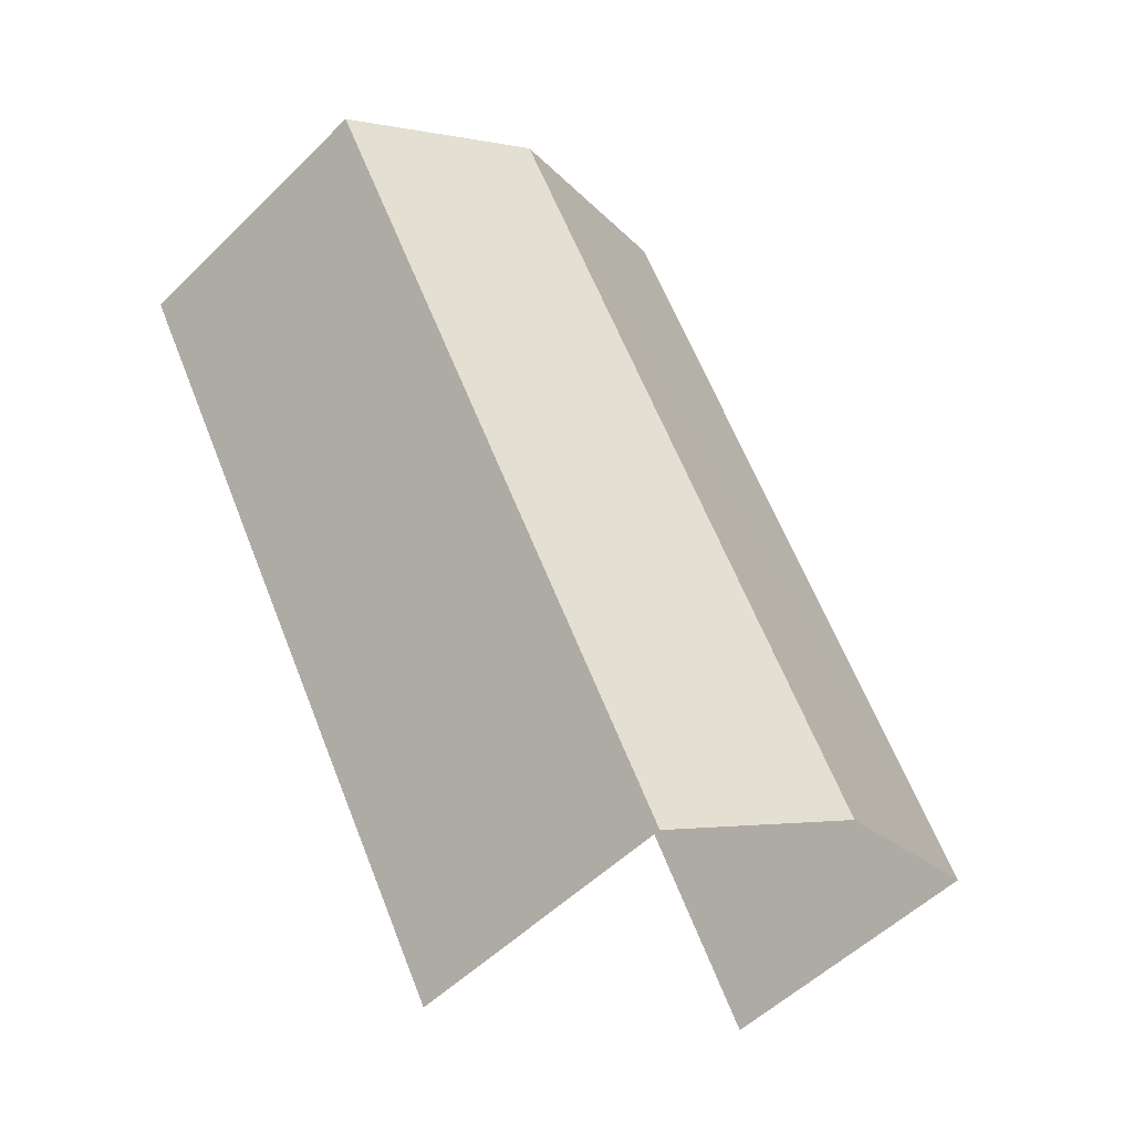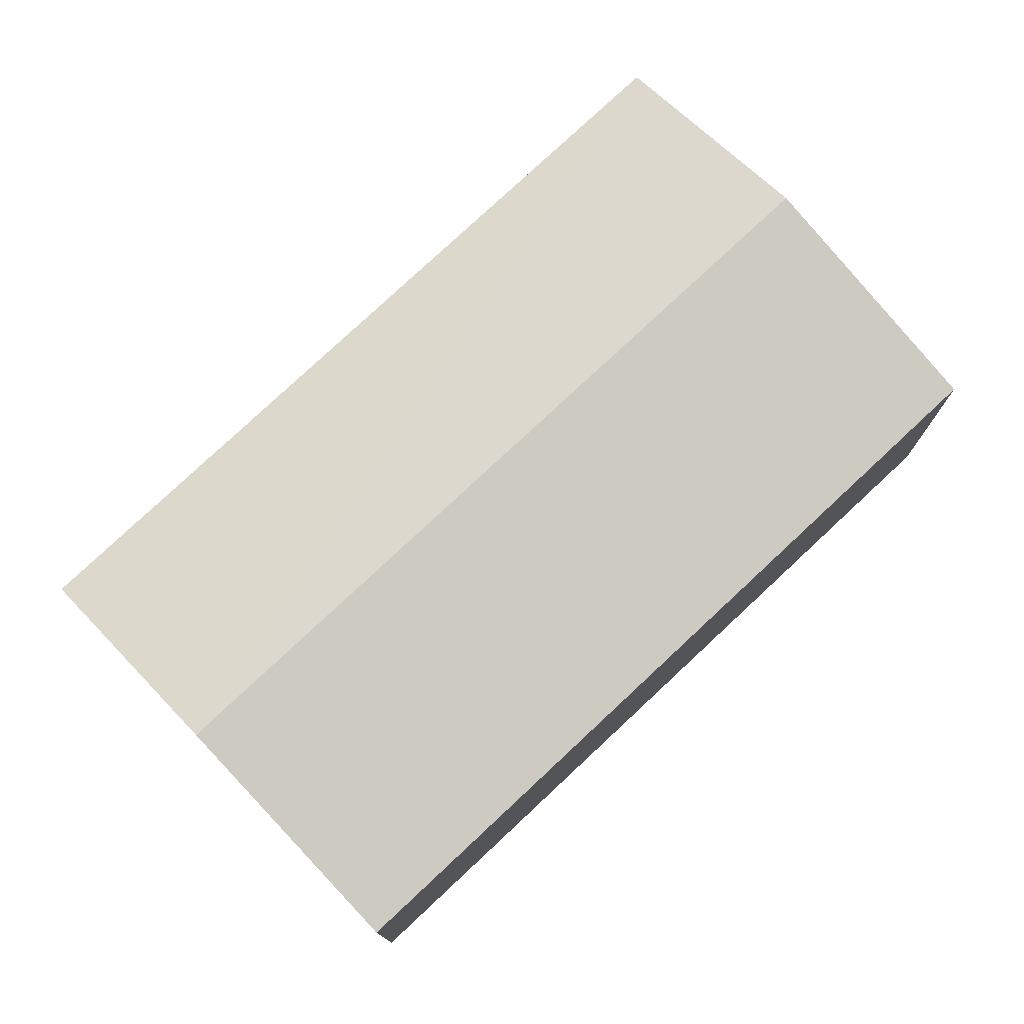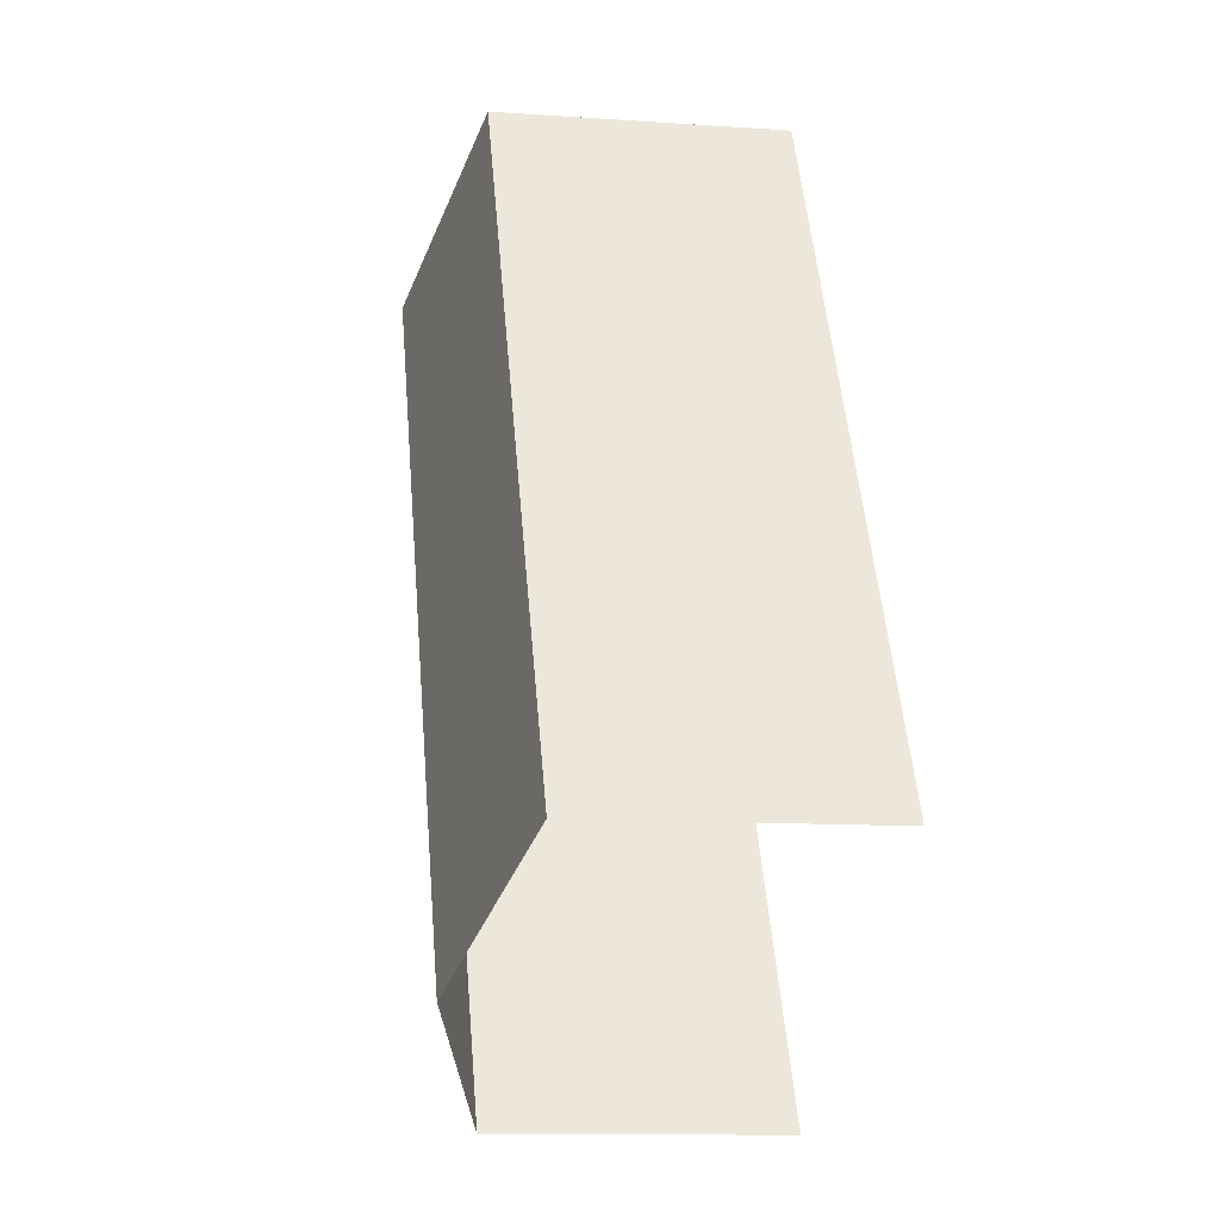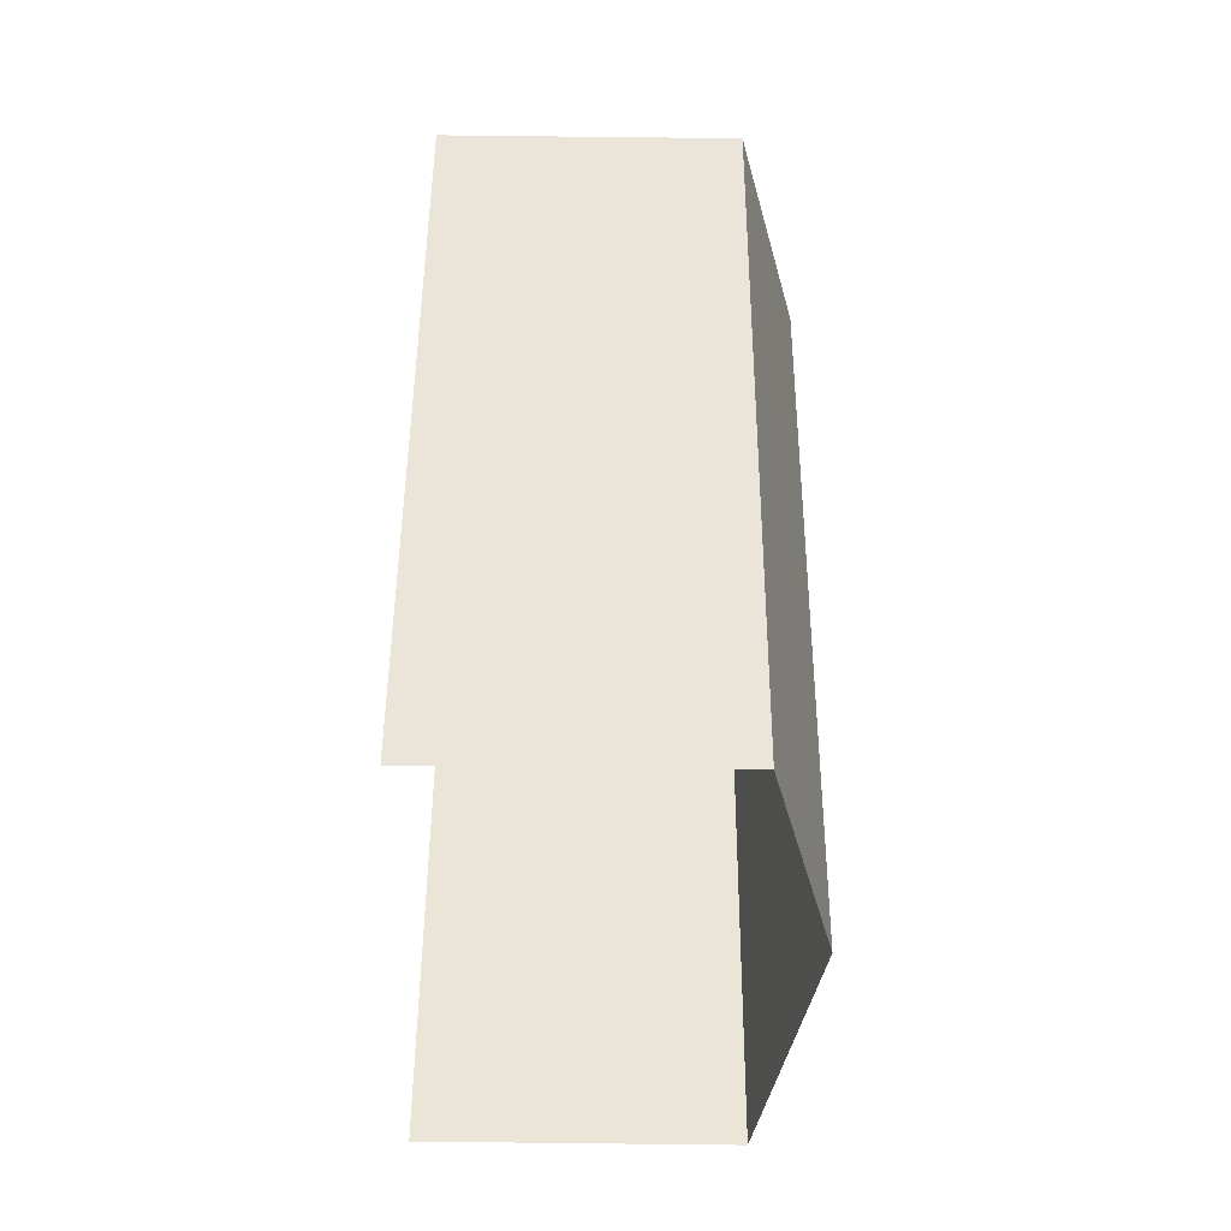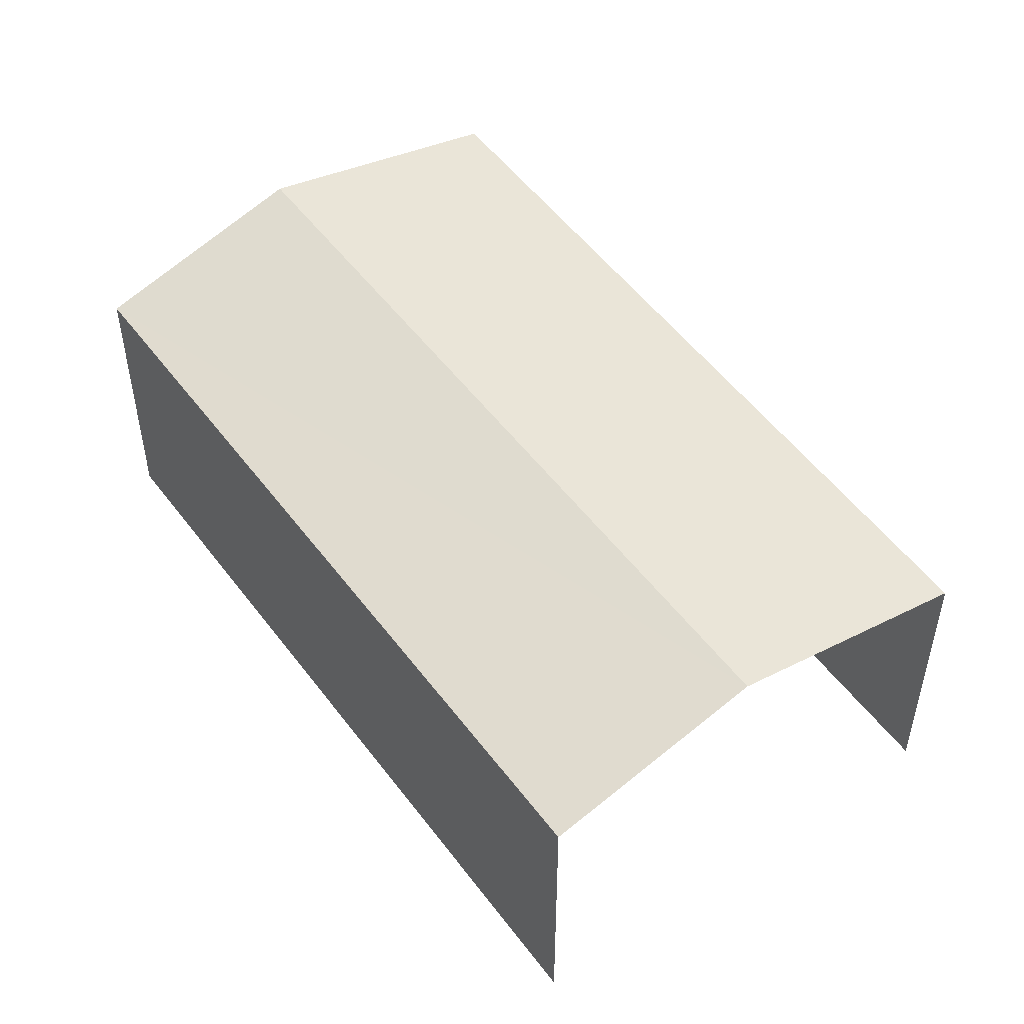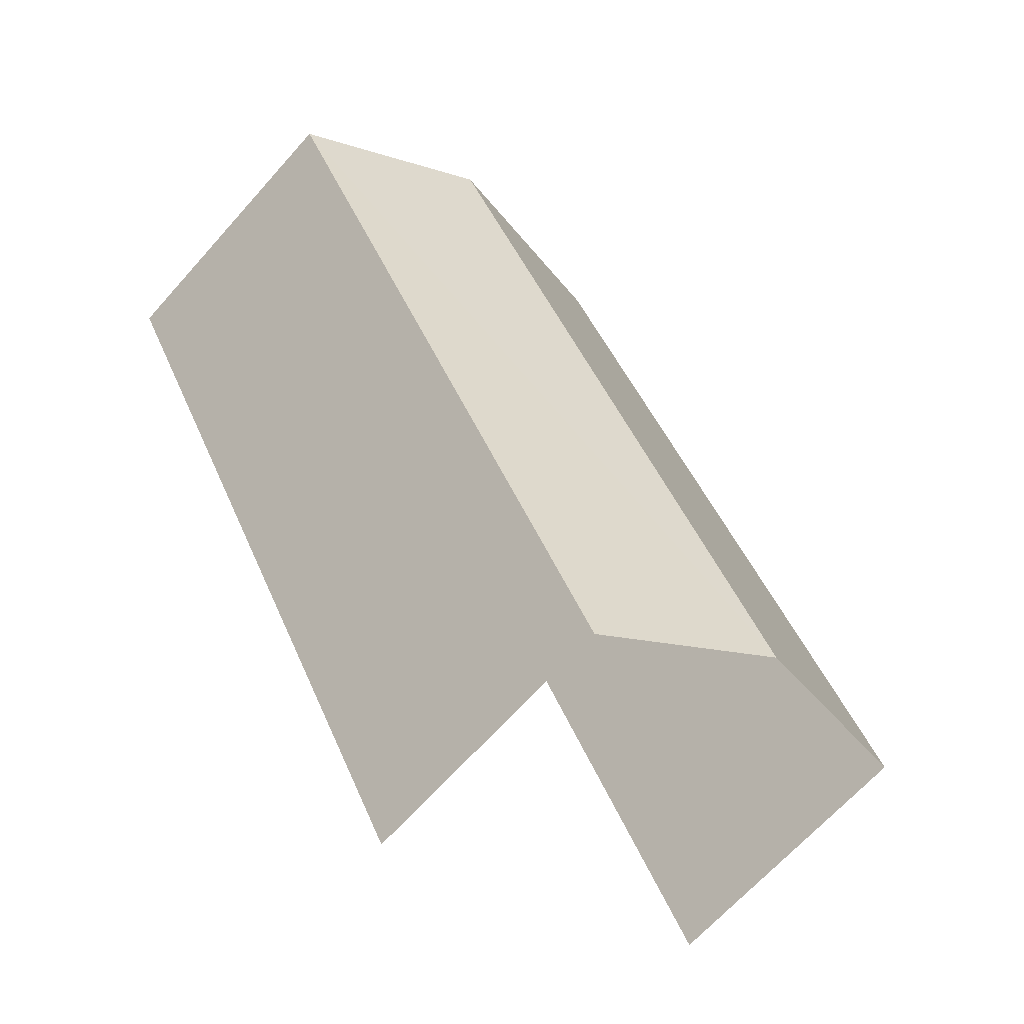
<metadata>
{"format":"obj","ext":"obj","renderer":"f3d","projection":"perspective","resolution":1024,"background":"white","views":[{"elev":-52.4,"azim":-43.6,"up":"+Y"},{"elev":77.6,"azim":76.3,"up":"+Z"},{"elev":-10.7,"azim":80.3,"up":"+Y"},{"elev":-75.2,"azim":-90.5,"up":"+Y"},{"elev":51.9,"azim":-6.2,"up":"+Z"},{"elev":-66.0,"azim":-41.5,"up":"+Y"}]}
</metadata>
<code>
v -2.256e+05 -1.281e+05 11.62
v -2.256e+05 -1.281e+05 11.62
v -2.256e+05 -1.281e+05 11.62
v -2.256e+05 -1.281e+05 11.62
v -2.256e+05 -1.281e+05 14.18
v -2.256e+05 -1.281e+05 14.18
v -2.256e+05 -1.281e+05 14.68
v -2.256e+05 -1.281e+05 14.68
v -2.256e+05 -1.281e+05 14.18
v -2.256e+05 -1.281e+05 14.18
f 1 2 3
f 4 1 3
f 10 2 8
f 2 1 8
f 1 5 8
f 5 6 7
f 8 5 7
f 9 10 8
f 7 9 8
f 5 1 4
f 6 5 4
f 6 4 7
f 4 3 7
f 3 9 7
f 10 3 2
f 10 9 3

</code>
